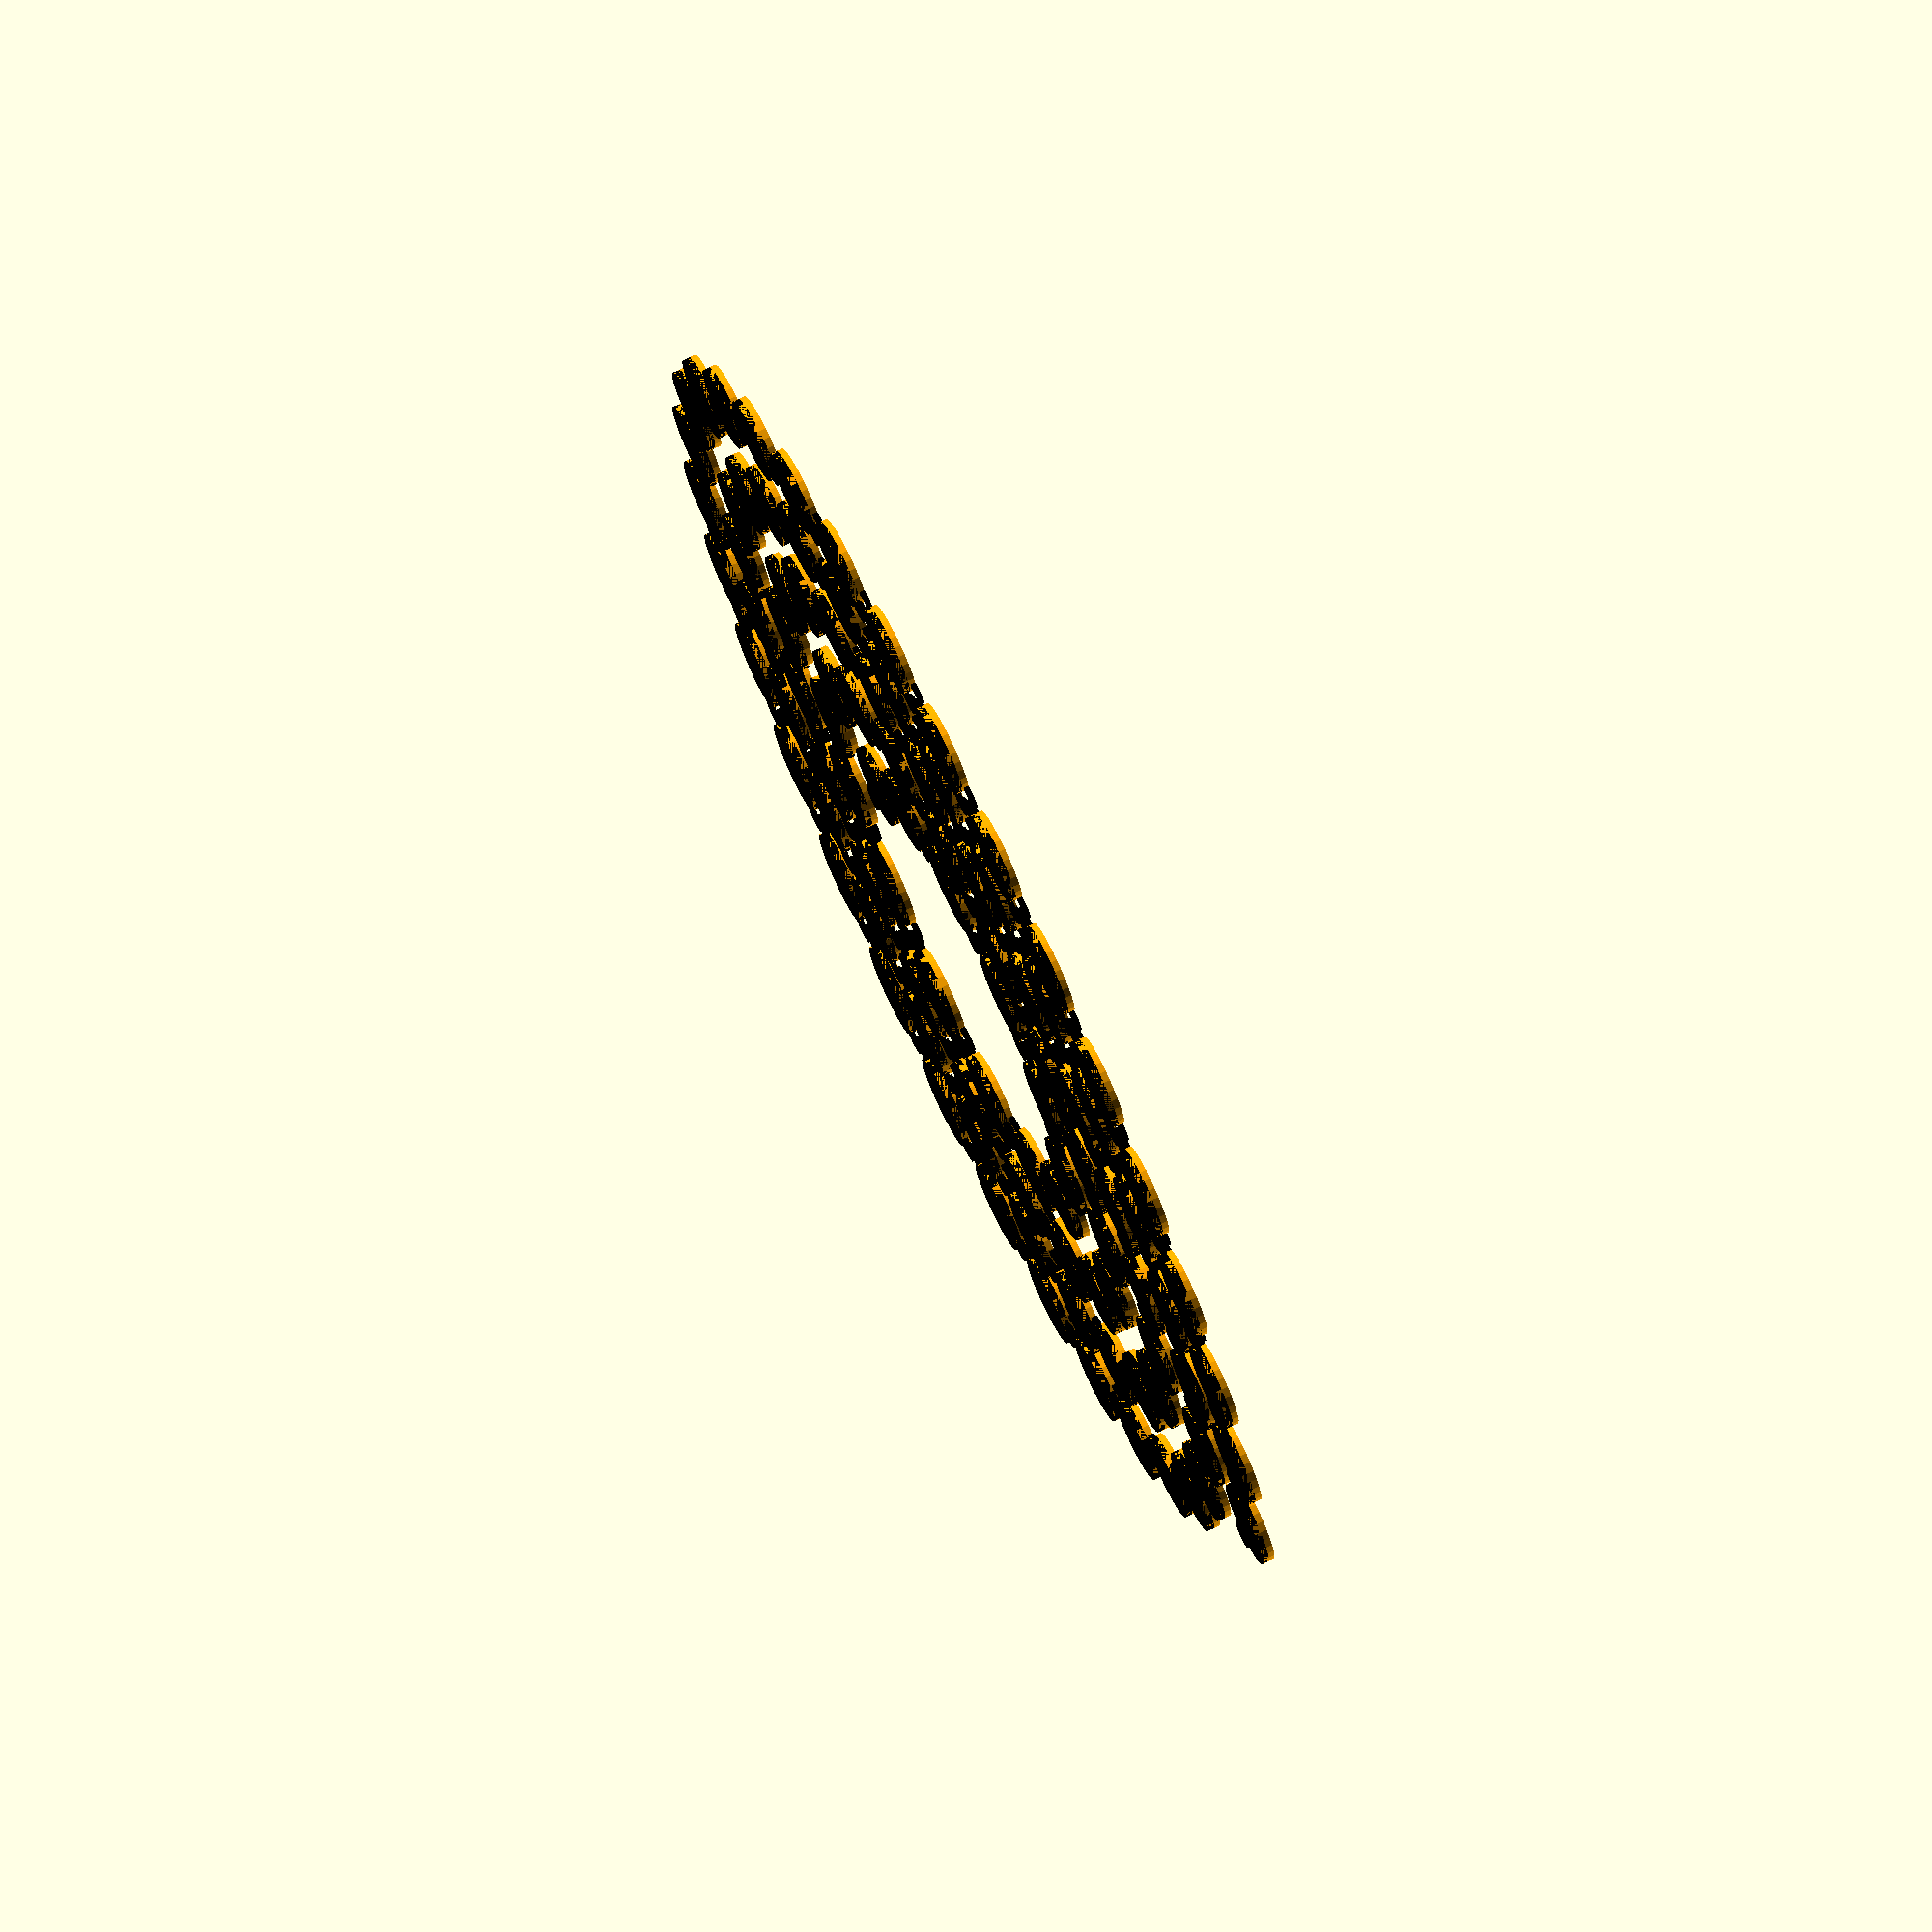
<openscad>
numbers = 99;

// Given a `radius` and `angle`, draw an arc from zero degree to `angle` degree. The `angle` ranges from 0 to 90.
// Parameters: 
//     radius - the arc radius 
//     angle - the arc angle 
//     width - the arc width 
module a_quarter_arc(radius, angle, width = 1) {
    outer = radius + width;
    intersection() {
        difference() {
            offset(r = width) circle(radius, $fn=48); 
            circle(radius, $fn=48);
        }
        polygon([[0, 0], [outer, 0], [outer, outer * sin(angle)], [outer * cos(angle), outer * sin(angle)]]);
    }
}

// Given a `radius` and `angles`, draw an arc from `angles[0]` degree to `angles[1]` degree. 
// Parameters: 
//     radius - the arc radius 
//     angles - the arc angles 
//     width - the arc width
module arc(radius, angles, width = 1) {
    angle_from = angles[0];
    angle_to = angles[1];
    angle_difference = angle_to - angle_from;
    outer = radius + width;
    rotate(angle_from)
        if(angle_difference <= 90) {
            a_quarter_arc(radius, angle_difference, width);
        } else if(angle_difference > 90 && angle_difference <= 180) {
            arc(radius, [0, 90], width);
            rotate(90) a_quarter_arc(radius, angle_difference - 90, width);
        } else if(angle_difference > 180 && angle_difference <= 270) {
            arc(radius, [0, 180], width);
            rotate(180) a_quarter_arc(radius, angle_difference - 180, width);
        } else if(angle_difference > 270 && angle_difference <= 360) {
            arc(radius, [0, 270], width);
            rotate(270) a_quarter_arc(radius, angle_difference - 270, width);
       }
}

function __frags(radius) = $fn > 0 ? 
            ($fn >= 3 ? $fn : 3) : 
            max(min(360 / $fa, radius * 6.28318 / $fs), 5);

function __is_vector(value) = !(value >= "") && len(value) != undef;
      
function __ra_to_xy(r, a) = [r * cos(a), r * sin(a)];

function __shape_pie(radius, angle) =
    let(
        frags = __frags(radius),
        a_step = 360 / frags,
        leng = radius * cos(a_step / 2),
        angles = __is_vector(angle) ? angle : [0:angle],
        m = floor(angles[0] / a_step) + 1,
        n = floor(angles[1] / a_step),
        edge_r_begin = leng / cos((m - 0.5) * a_step - angles[0]),
        edge_r_end = leng / cos((n + 0.5) * a_step - angles[1]),
        shape_pts = concat(
            [[0, 0], __ra_to_xy(edge_r_begin, angles[0])],
            m > n ? [] : [
                for(i = [m:n]) 
                    let(a = a_step * i) 
                    __ra_to_xy(radius, a)
            ],
            angles[1] == a_step * n ? [] : [__ra_to_xy(edge_r_end, angles[1])]
        )
    ) shape_pts;
    
/**
* pie.scad
*
* Creates a pie (circular sector). You can pass a 2 element vector to define the central angle. Its $fa, $fs and $fn parameters are consistent with the circle module.
* 
* @copyright Justin Lin, 2017
* @license https://opensource.org/licenses/lgpl-3.0.html
*
* @see https://openhome.cc/eGossip/OpenSCAD/lib-pie.html
*
**/   
module pie(radius, angle) {
    polygon(__shape_pie(radius, angle));
}


// a ring for connecting pumpkins.
// Parameters:
//     radius - the ring radius
//     thickness - the ring thickness
//     spacing - the spacing while two rings are connecting together
module a_ring_between_pumpkins(radius, thickness, spacing) {
	union() {
		linear_extrude(thickness) 
			arc(radius, [0, 240], radius / 1.5);
			
		translate([0, 0, thickness + spacing]) linear_extrude(thickness) 	
			arc(radius, [240, 360], radius / 1.5);
			
		linear_extrude(thickness * 2 + spacing) arc(radius, [0, 20], radius / 1.5);
		
		linear_extrude(thickness * 2 + spacing) arc(radius, [220, 240], radius / 1.5);	
	}
}

module pumpkin(h_radius, thickness) {
    module eye() {
        translate([-h_radius / 2.25, h_radius / 1.75, 0])  rotate(-25) scale([1.25, 0.8, 1]) circle(h_radius / 4, $fn = 3);
    }
         
   module mouth() {
       difference() {
            translate([0, -h_radius / 12, 0]) scale([1.75, 1, 1]) pie(radius = h_radius / 5 * 2, angle = [160, 380]);  
       
           union() {     
               translate([0, -h_radius/ 7, 0]) rotate(5) square(h_radius / 5, center = true);
               
               translate([h_radius/ 3, -h_radius / 2.5, 0]) rotate(-7) square(h_radius / 4.5, center = true);

               translate([-h_radius/ 3, -h_radius / 2.5, 0]) rotate() square(h_radius / 4.8, center = true);   
           }    
       }       
   }         
   
   
   color("orange") difference() {
       linear_extrude(thickness) translate([0, h_radius / 4, 0]) 
             scale([1, 0.9, 1]) circle(h_radius);
             
       translate([0, thickness / 2, 0]) linear_extrude(thickness * 2) union() {   
           eye();
           mirror([1, 0, 0]) eye();   
           
           translate([0, h_radius / 5, 0]) rotate(90) circle(h_radius / 7, $fn = 3);
       
           mouth();
       }
   }
   
   color("black") linear_extrude(thickness / 2) translate([0, h_radius / 4, 0]) 
             scale([1, 0.9, 1]) circle(h_radius);
}

// a pumpkin with two rings
//     Parameters:
//         pumpkin_width - the width of the pumpkin
//         pumpkin_thickness - the thickness of the pumpkin
//         spacing - the spacing between rings
module pumpkins_with_rings(pumpkin_width, pumpkin_thickness, spacing) {
	radius_for_pumpkin = 0.5 * pumpkin_width / (1 + cos(45));
	ring_radius = radius_for_pumpkin / 3;
	ring_x = pumpkin_width / 2 + spacing;
	ring_thickness = 0.5 * (pumpkin_thickness - spacing);
	
	
    pumpkin(pumpkin_width / 2, pumpkin_thickness);

    color("black") union() {
        translate([ring_x * 1.075, radius_for_pumpkin * sin(60), 0]) 
            rotate(-40) 
                a_ring_between_pumpkins(ring_radius, ring_thickness, spacing); 

        translate([-ring_x * 1.075, radius_for_pumpkin * sin(60), 0]) 
            rotate(125) 
                a_ring_between_pumpkins(ring_radius, ring_thickness, spacing);
    }
}

// create a pumpkin chain
//     Parameters:
//         ch - the character
module pumpkin_chain(n) {
	pumpkin_thickness = 2.5;
	pumpkin_width = 18;
	spacing = 0.5;
	init_angle = 720;
	ray_length = 20;
	steps = n;
	step_distance = 23.8;
	children_per_step = 1;

	function PI() = 3.14159;
	 
	function find_angles(angles, ray_length, step_distance, n, i = 1) =
		i == n ? angles :
			find_angles(concat(angles, [angles[i - 1] + step_distance * 64800 / (PI() * angles[i - 1] * ray_length)]), ray_length, step_distance, n, i + 1);

	module archimedean_spiral(init_angle, ray_length, step_distance, steps, children_per_step) {
		a = ray_length / 360;
		angles = find_angles([init_angle], ray_length, step_distance, steps);
		
		for(i = [1:steps]) {
			angle = angles[i - 1];
			r = a * angle;
			rotate(angle) 
				translate([r, 0, 0]) 
					rotate(90) 
                        pumpkins_with_rings(pumpkin_width, pumpkin_thickness, spacing);
			
		}
	}

	archimedean_spiral(init_angle, ray_length, step_distance, steps, children_per_step);
}

pumpkin_chain(numbers);


</openscad>
<views>
elev=285.8 azim=342.5 roll=244.5 proj=o view=wireframe
</views>
